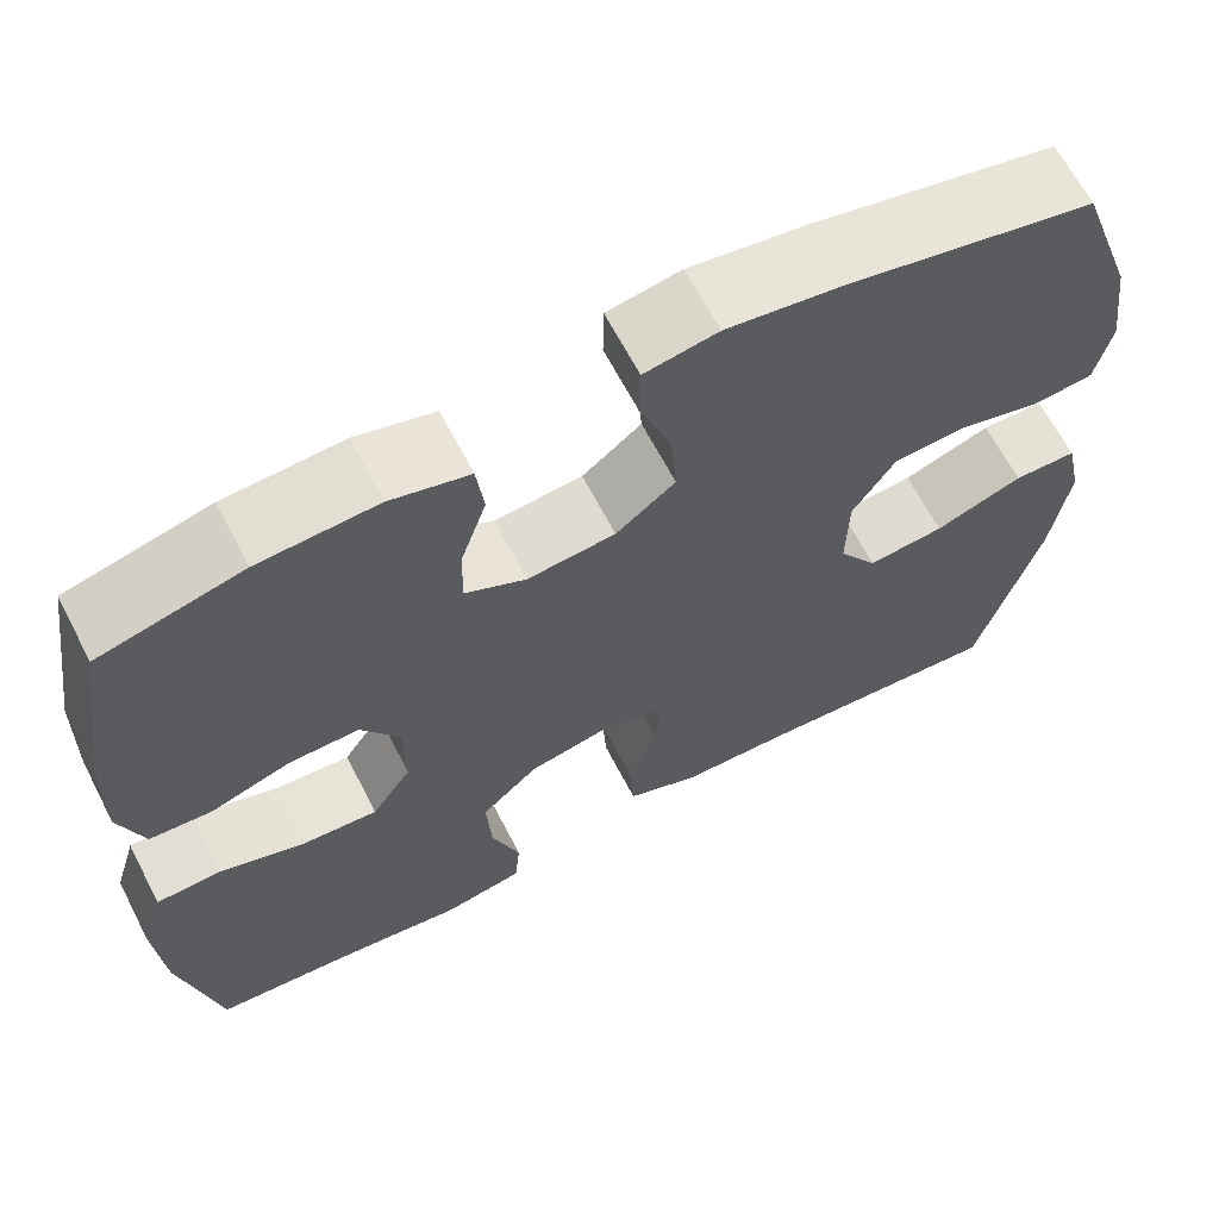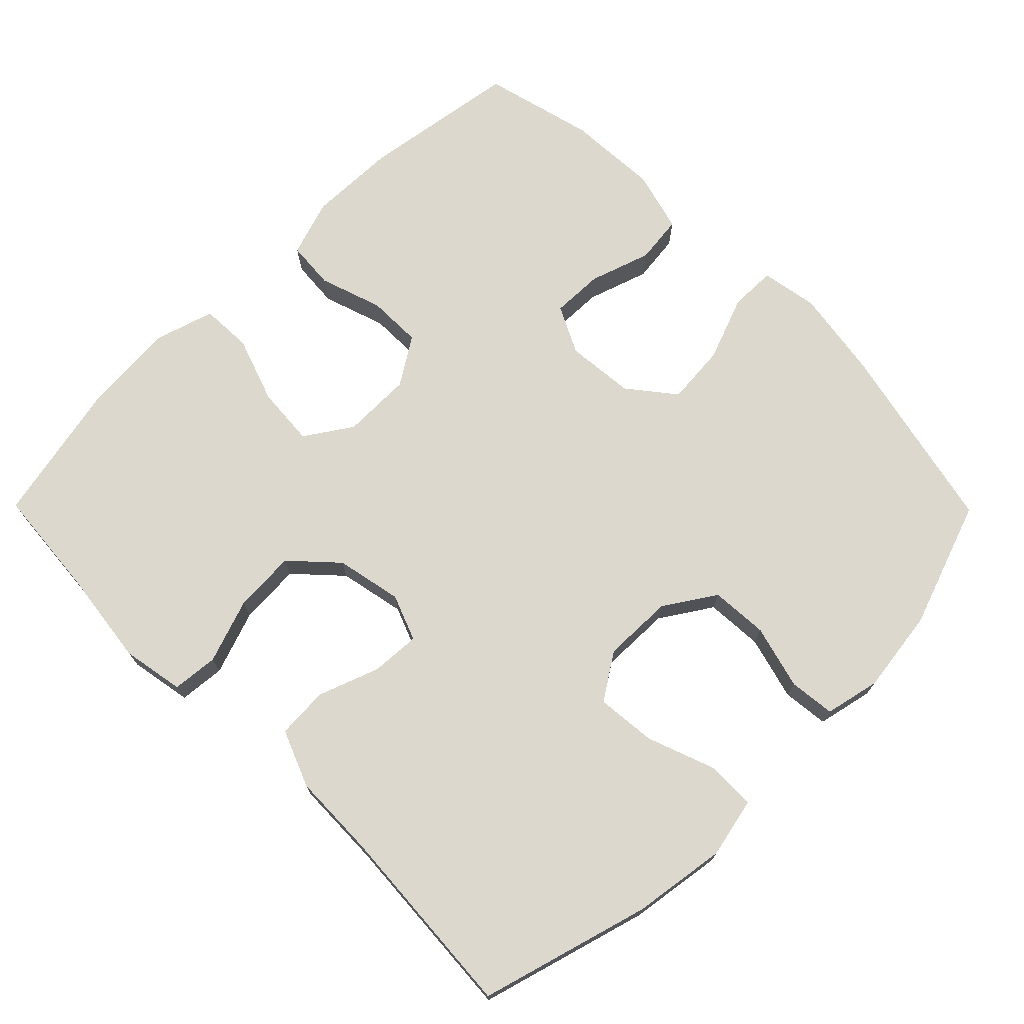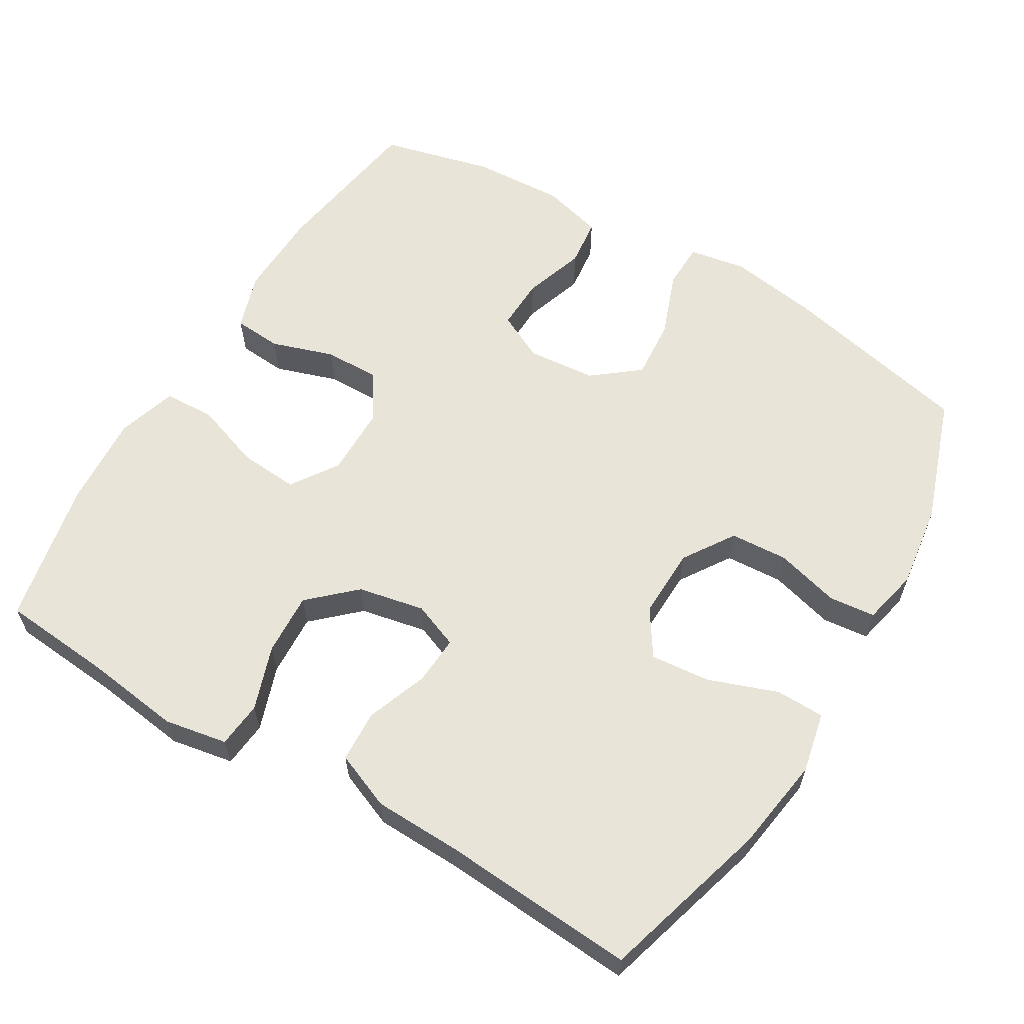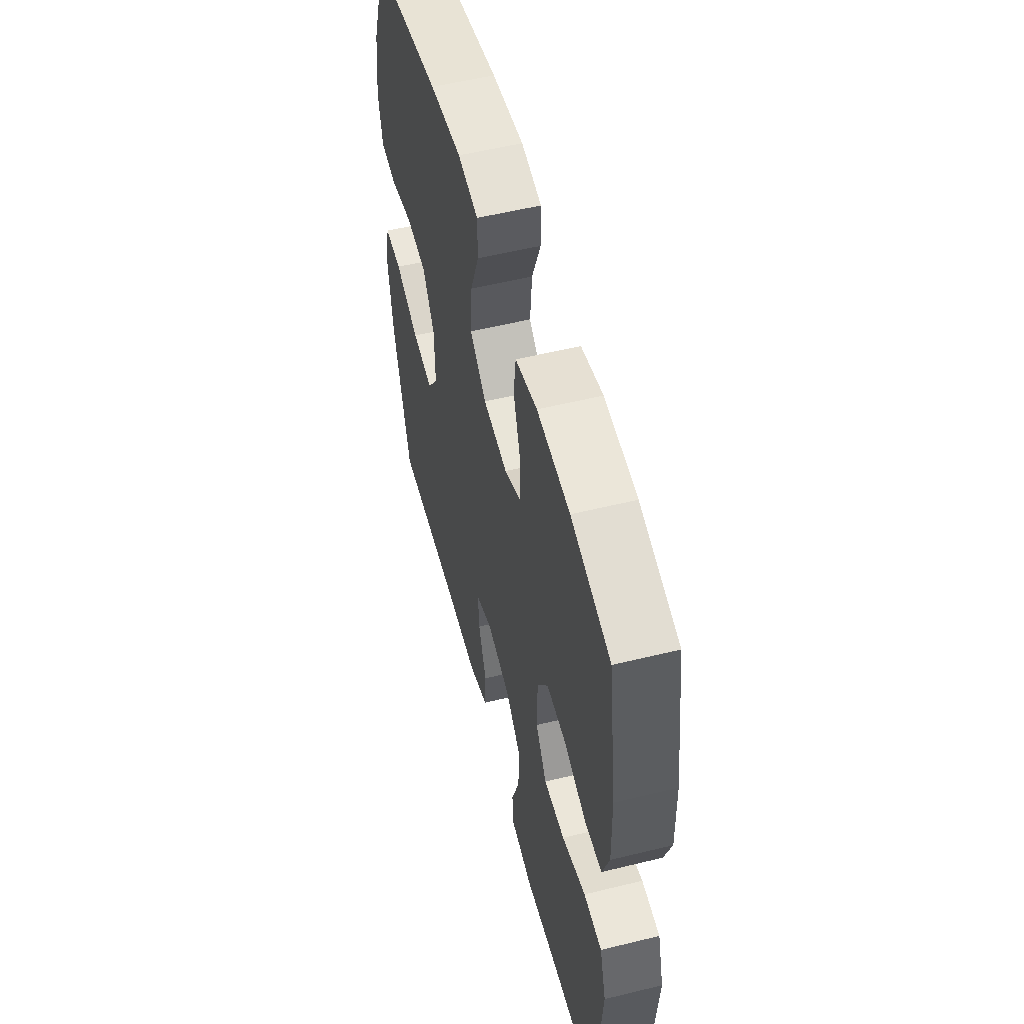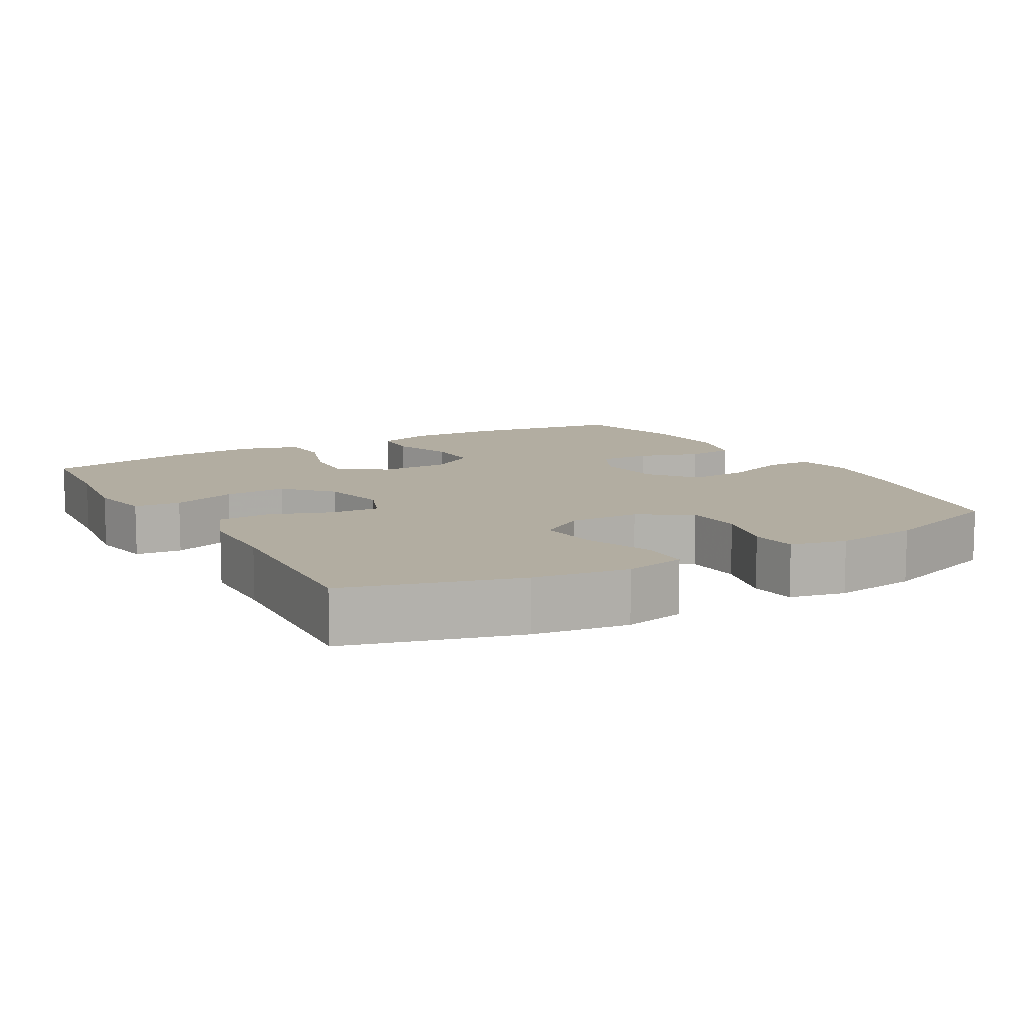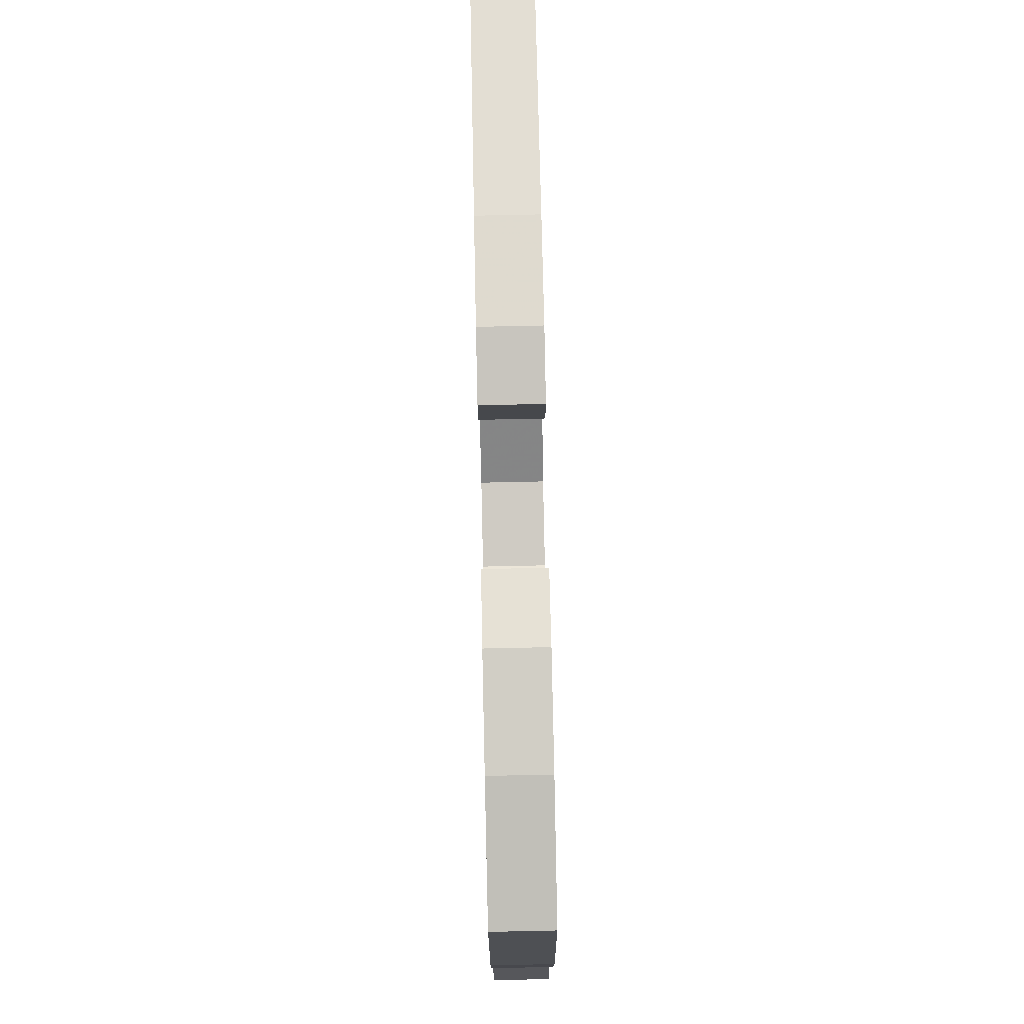
<metadata>
{"format":"obj","ext":"obj","renderer":"f3d","projection":"perspective","resolution":1024,"background":"white","views":[{"elev":65.2,"azim":152.6,"up":"+Z"},{"elev":72.3,"azim":-134.7,"up":"+Y"},{"elev":60.6,"azim":-149.0,"up":"+Y"},{"elev":55.2,"azim":75.5,"up":"+Z"},{"elev":10.5,"azim":-119.8,"up":"+Y"},{"elev":79.6,"azim":88.8,"up":"+Z"}]}
</metadata>
<code>
v -0.5 0.07 0.5
v -0.233 0.07 0.559
v -0.109 0.07 0.578
v -0.03 0.07 0.564
v -0.029 0.07 0.5
v -0.063 0.07 0.41
v -0.07 0.07 0.326
v -0.006 0.07 0.275
v 0.089 0.07 0.266
v 0.155 0.07 0.299
v 0.153 0.07 0.371
v 0.125 0.07 0.456
v 0.133 0.07 0.523
v 0.218 0.07 0.546
v 0.346 0.07 0.539
v 0.5 0.07 0.5
v 0.533 0.07 0.281
v 0.536 0.07 0.158
v 0.51 0.07 0.079
v 0.443 0.07 0.074
v 0.356 0.07 0.103
v 0.28 0.07 0.104
v 0.238 0.07 0.038
v 0.237 0.07 -0.058
v 0.28 0.07 -0.123
v 0.362 0.07 -0.117
v 0.455 0.07 -0.085
v 0.526 0.07 -0.088
v 0.551 0.07 -0.171
v 0.542 0.07 -0.3
v 0.5 0.07 -0.5
v 0.345 0.07 -0.513
v 0.213 0.07 -0.53
v 0.126 0.07 -0.514
v 0.12 0.07 -0.45
v 0.151 0.07 -0.361
v 0.156 0.07 -0.274
v 0.094 0.07 -0.216
v 0.002 0.07 -0.197
v -0.062 0.07 -0.222
v -0.058 0.07 -0.29
v -0.027 0.07 -0.375
v -0.031 0.07 -0.447
v -0.11 0.07 -0.479
v -0.231 0.07 -0.482
v -0.5 0.07 -0.5
v -0.567 0.07 -0.264
v -0.586 0.07 -0.134
v -0.568 0.07 -0.05
v -0.5 0.07 -0.049
v -0.405 0.07 -0.084
v -0.322 0.07 -0.092
v -0.28 0.07 -0.028
v -0.282 0.07 0.07
v -0.328 0.07 0.141
v -0.408 0.07 0.146
v -0.497 0.07 0.122
v -0.561 0.07 0.129
v -0.578 0.07 0.206
v -0.562 0.07 0.323
v -0.5 0 0.5
v -0.233 0 0.559
v -0.109 0 0.578
v -0.03 0 0.564
v -0.029 0 0.5
v -0.063 0 0.41
v -0.07 0 0.326
v -0.006 0 0.275
v 0.089 0 0.266
v 0.155 0 0.299
v 0.153 0 0.371
v 0.125 0 0.456
v 0.133 0 0.523
v 0.218 0 0.546
v 0.346 0 0.539
v 0.5 0 0.5
v 0.533 0 0.281
v 0.536 0 0.158
v 0.51 0 0.079
v 0.443 0 0.074
v 0.356 0 0.103
v 0.28 0 0.104
v 0.238 0 0.038
v 0.237 0 -0.058
v 0.28 0 -0.123
v 0.362 0 -0.117
v 0.455 0 -0.085
v 0.526 0 -0.088
v 0.551 0 -0.171
v 0.542 0 -0.3
v 0.5 0 -0.5
v 0.345 0 -0.513
v 0.213 0 -0.53
v 0.126 0 -0.514
v 0.12 0 -0.45
v 0.151 0 -0.361
v 0.156 0 -0.274
v 0.094 0 -0.216
v 0.002 0 -0.197
v -0.062 0 -0.222
v -0.058 0 -0.29
v -0.027 0 -0.375
v -0.031 0 -0.447
v -0.11 0 -0.479
v -0.231 0 -0.482
v -0.5 0 -0.5
v -0.567 0 -0.264
v -0.586 0 -0.134
v -0.568 0 -0.05
v -0.5 0 -0.049
v -0.405 0 -0.084
v -0.322 0 -0.092
v -0.28 0 -0.028
v -0.282 0 0.07
v -0.328 0 0.141
v -0.408 0 0.146
v -0.497 0 0.122
v -0.561 0 0.129
v -0.578 0 0.206
v -0.562 0 0.323
f 56 57 58 59
f 55 56 59 60
f 48 49 50 51
f 48 51 52
f 45 46 47 48
f 45 48 52
f 44 45 52 53
f 41 42 43 44
f 40 41 44 53
f 33 34 35 36
f 32 33 36 37
f 31 32 37
f 30 31 37 38
f 26 27 28 29
f 25 26 29 30
f 18 19 20 21
f 18 21 22
f 17 18 22
f 16 17 22
f 15 16 22 23
f 11 12 13 14
f 10 11 14 15
f 3 4 5 6
f 3 6 7
f 2 3 7
f 55 60 1 2
f 54 55 2 7
f 39 40 53 54
f 39 54 7 8
f 25 30 38 39
f 24 25 39 8
f 23 24 8 9
f 10 15 23
f 9 10 23
f 119 118 117 116
f 120 119 116 115
f 111 110 109 108
f 112 111 108
f 108 107 106 105
f 112 108 105
f 113 112 105 104
f 104 103 102 101
f 113 104 101 100
f 96 95 94 93
f 97 96 93 92
f 97 92 91
f 98 97 91 90
f 89 88 87 86
f 90 89 86 85
f 81 80 79 78
f 82 81 78
f 82 78 77
f 82 77 76
f 83 82 76 75
f 74 73 72 71
f 75 74 71 70
f 66 65 64 63
f 67 66 63
f 67 63 62
f 62 61 120 115
f 67 62 115 114
f 114 113 100 99
f 68 67 114 99
f 99 98 90 85
f 68 99 85 84
f 69 68 84 83
f 83 75 70
f 83 70 69
f 1 61 62 2
f 2 62 63 3
f 3 63 64 4
f 4 64 65 5
f 5 65 66 6
f 6 66 67 7
f 7 67 68 8
f 8 68 69 9
f 9 69 70 10
f 10 70 71 11
f 11 71 72 12
f 12 72 73 13
f 13 73 74 14
f 14 74 75 15
f 15 75 76 16
f 16 76 77 17
f 17 77 78 18
f 18 78 79 19
f 19 79 80 20
f 20 80 81 21
f 21 81 82 22
f 22 82 83 23
f 23 83 84 24
f 24 84 85 25
f 25 85 86 26
f 26 86 87 27
f 27 87 88 28
f 28 88 89 29
f 29 89 90 30
f 30 90 91 31
f 31 91 92 32
f 32 92 93 33
f 33 93 94 34
f 34 94 95 35
f 35 95 96 36
f 36 96 97 37
f 37 97 98 38
f 38 98 99 39
f 39 99 100 40
f 40 100 101 41
f 41 101 102 42
f 42 102 103 43
f 43 103 104 44
f 44 104 105 45
f 45 105 106 46
f 46 106 107 47
f 47 107 108 48
f 48 108 109 49
f 49 109 110 50
f 50 110 111 51
f 51 111 112 52
f 52 112 113 53
f 53 113 114 54
f 54 114 115 55
f 55 115 116 56
f 56 116 117 57
f 57 117 118 58
f 58 118 119 59
f 59 119 120 60
f 60 120 61 1

</code>
